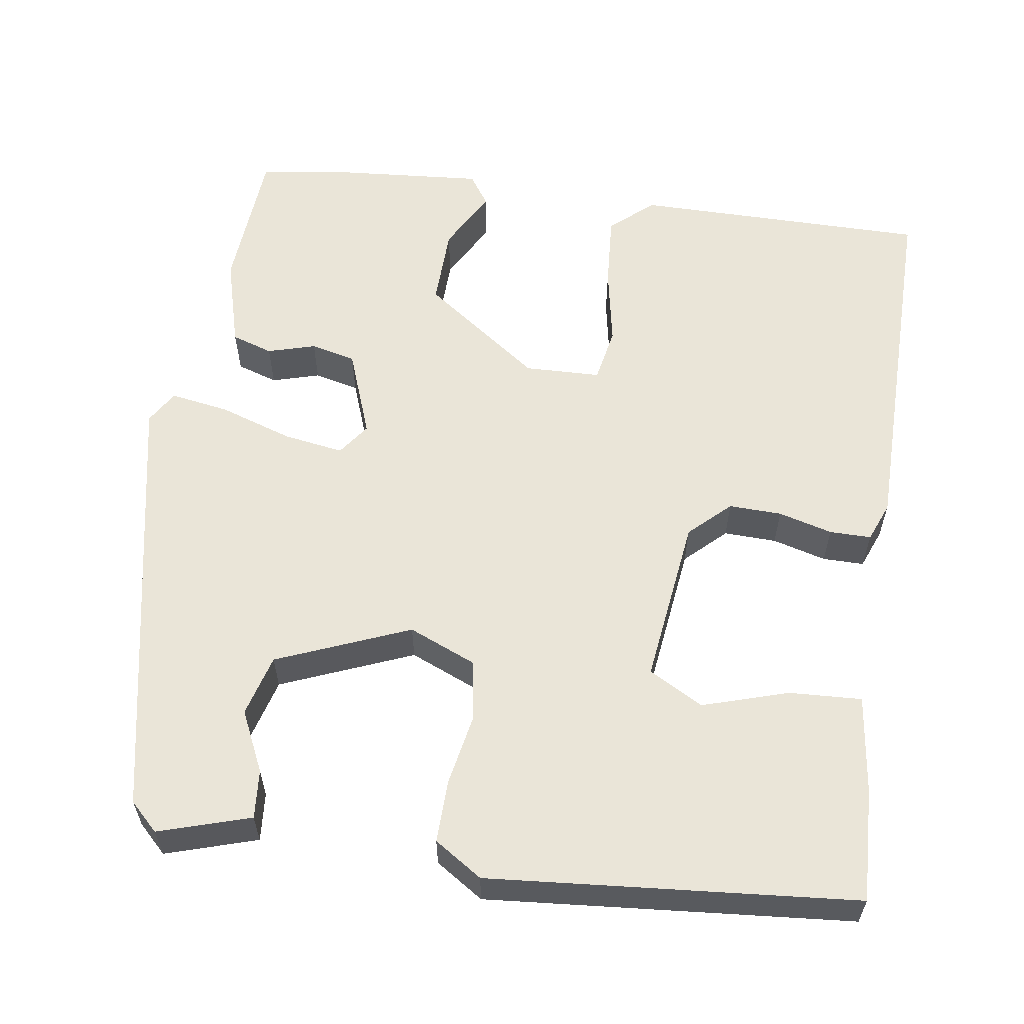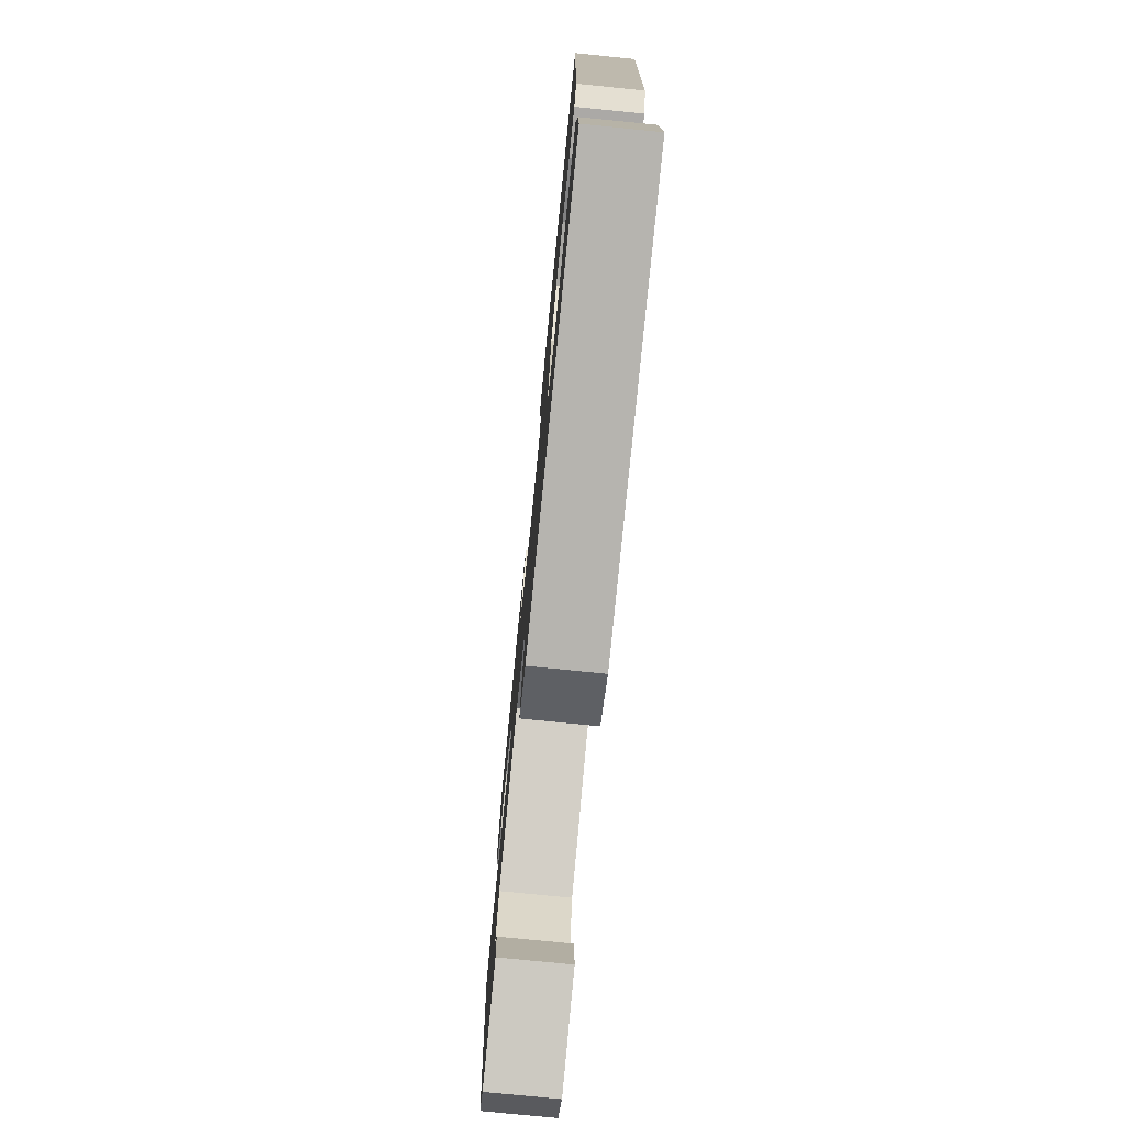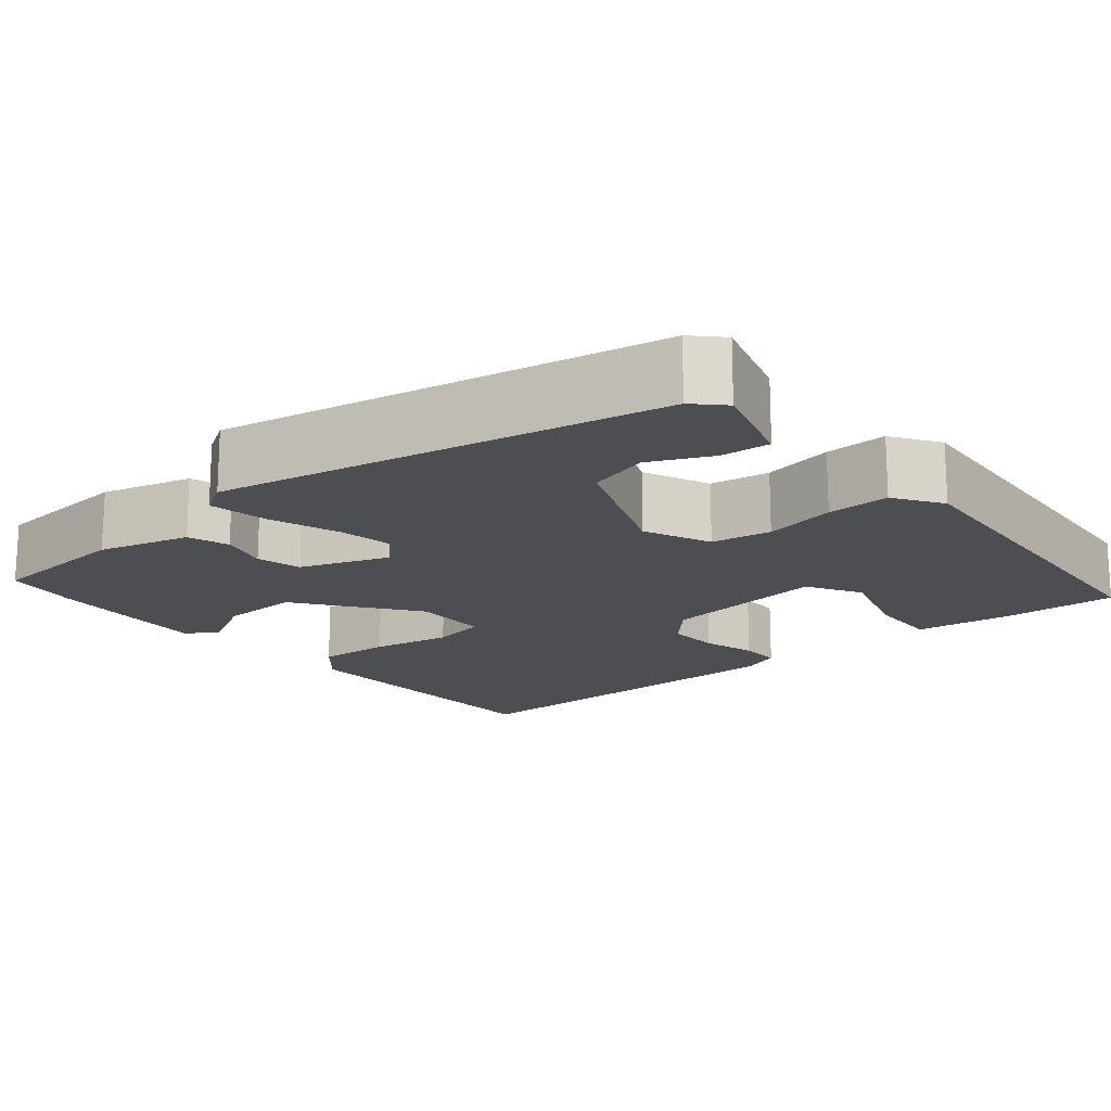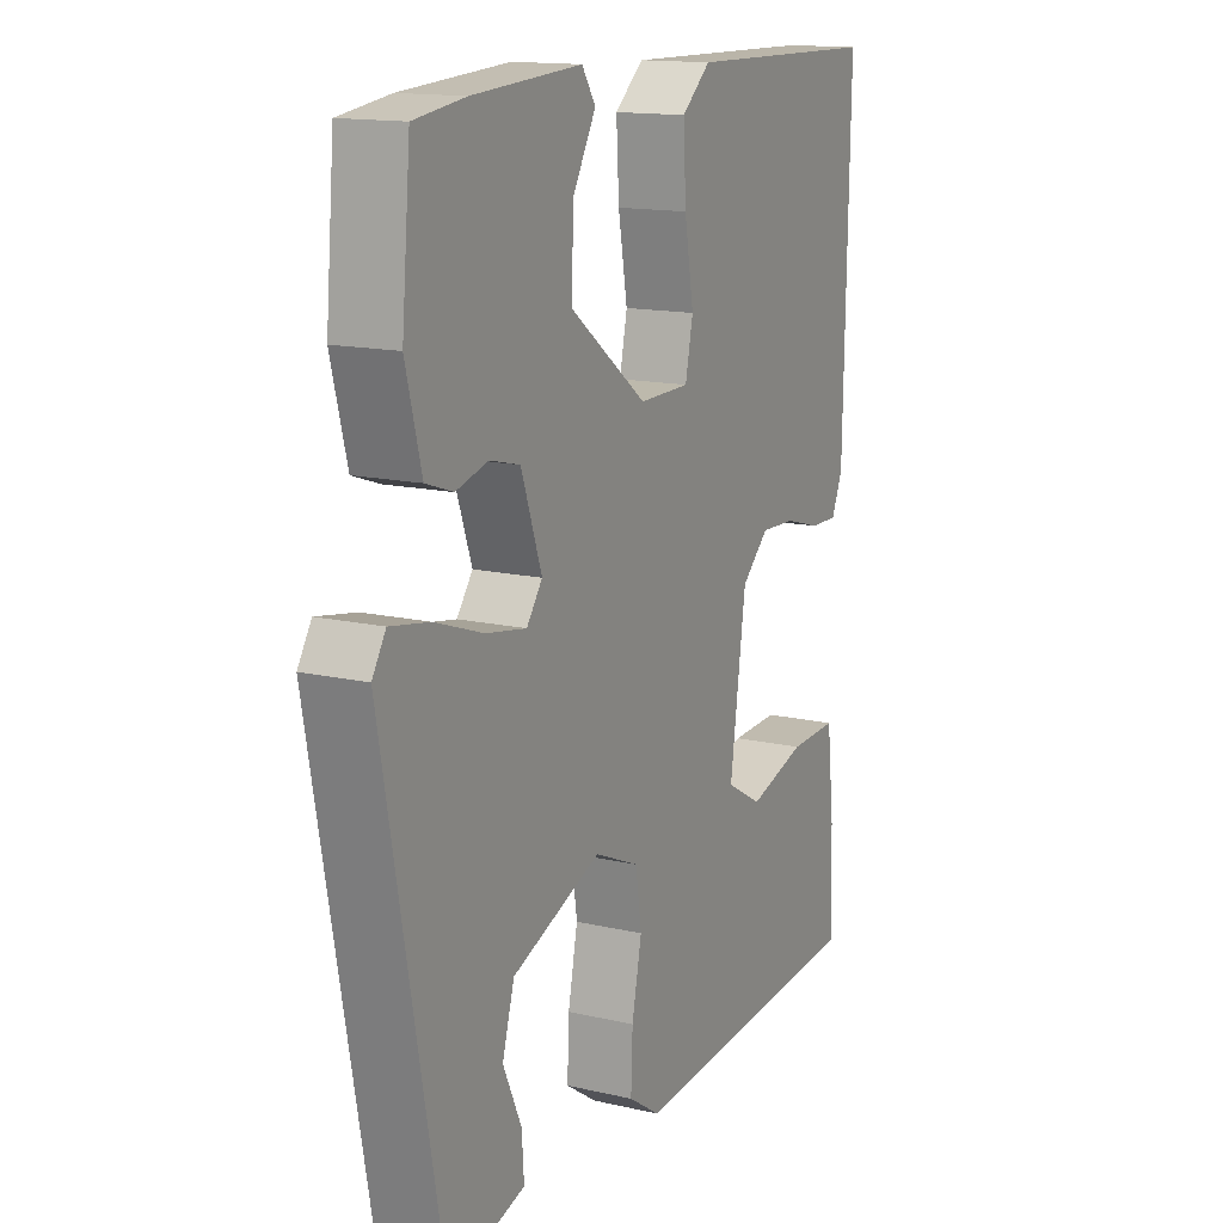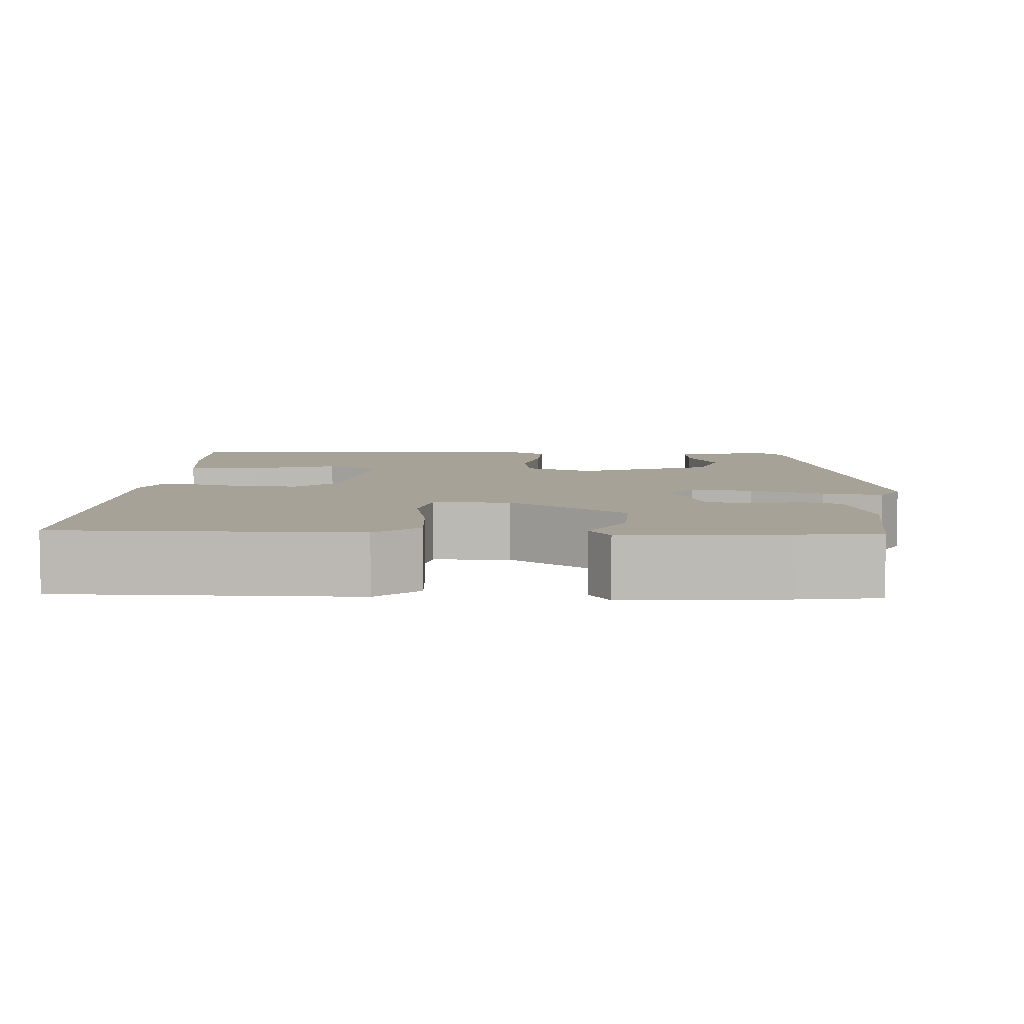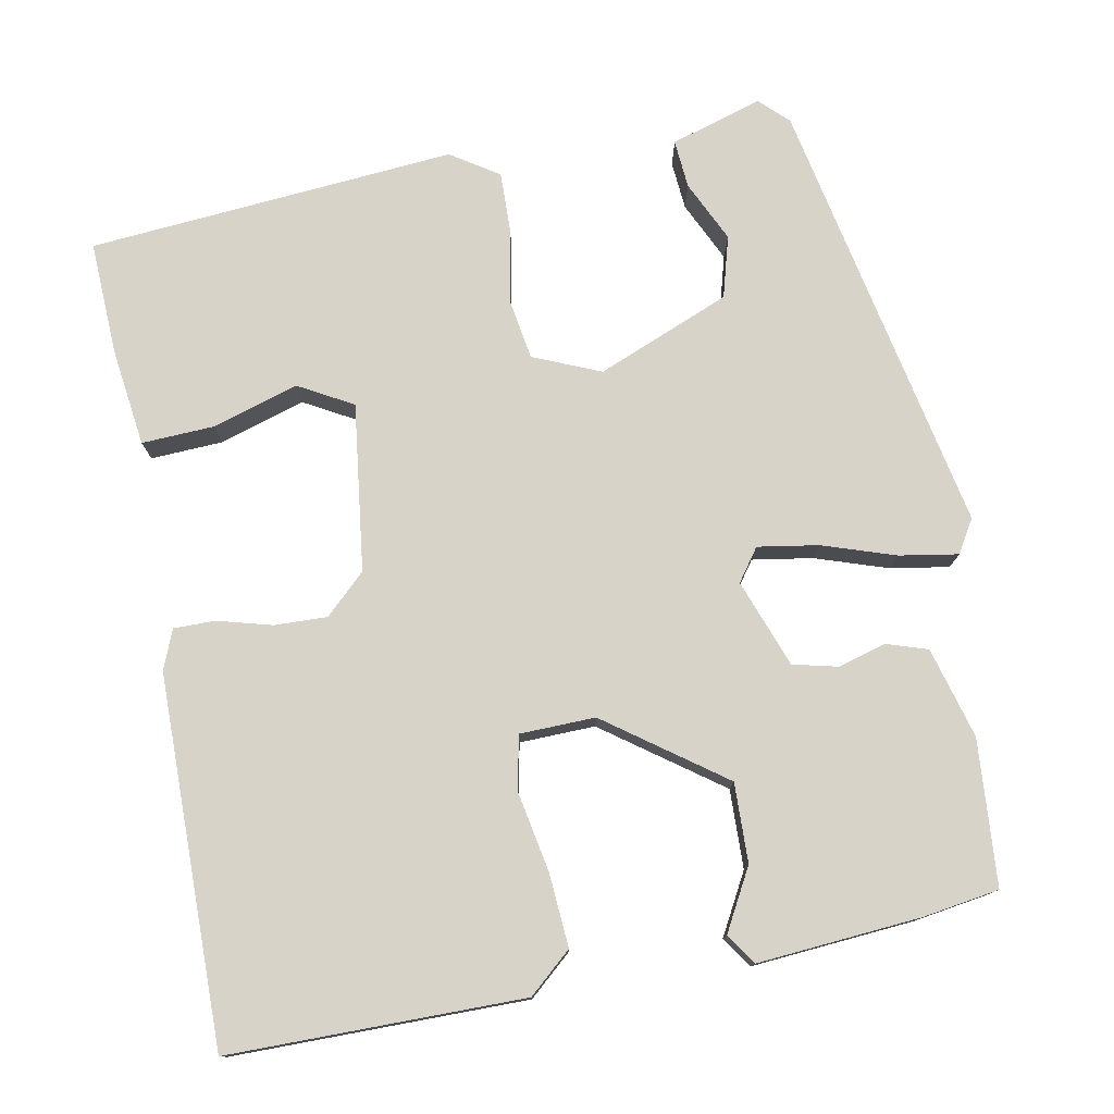
<metadata>
{"format":"obj","ext":"obj","renderer":"f3d","projection":"perspective","resolution":1024,"background":"white","views":[{"elev":59.2,"azim":-172.5,"up":"+Y"},{"elev":-76.7,"azim":-95.7,"up":"+Z"},{"elev":-17.0,"azim":129.3,"up":"+Y"},{"elev":14.5,"azim":116.7,"up":"+Z"},{"elev":6.5,"azim":2.2,"up":"+Y"},{"elev":77.2,"azim":-11.5,"up":"+Y"}]}
</metadata>
<code>
v 0.441 0.07 0.485
v 0.457 0.07 0.307
v 0.428 0.07 0.195
v 0.378 0.07 0.178
v 0.319 0.07 0.194
v 0.264 0.07 0.18
v 0.226 0.07 0.072
v 0.255 0.07 0.033
v 0.329 0.07 0.046
v 0.418 0.07 0.077
v 0.49 0.07 0.09
v 0.515 0.07 0.05
v 0.415 0.07 -0.49
v 0.381 0.07 -0.524
v 0.268 0.07 -0.491
v 0.272 0.07 -0.431
v 0.306 0.07 -0.356
v 0.284 0.07 -0.281
v 0.12 0.07 -0.217
v 0.038 0.07 -0.253
v 0.027 0.07 -0.327
v 0.045 0.07 -0.415
v 0.048 0.07 -0.492
v -0.01 0.07 -0.531
v -0.461 0.07 -0.5
v -0.457 0.07 -0.361
v -0.443 0.07 -0.24
v -0.354 0.07 -0.243
v -0.248 0.07 -0.274
v -0.182 0.07 -0.236
v -0.211 0.07 -0.031
v -0.261 0.07 0.015
v -0.326 0.07 0.012
v -0.392 0.07 -0.007
v -0.443 0.07 -0.008
v -0.463 0.07 0.04
v -0.473 0.07 0.491
v -0.112 0.07 0.497
v -0.059 0.07 0.452
v -0.064 0.07 0.362
v -0.081 0.07 0.264
v -0.067 0.07 0.197
v 0.026 0.07 0.196
v 0.168 0.07 0.302
v 0.164 0.07 0.399
v 0.122 0.07 0.473
v 0.147 0.07 0.511
v 0.347 0.07 0.498
v 0.441 0 0.485
v 0.457 0 0.307
v 0.428 0 0.195
v 0.378 0 0.178
v 0.319 0 0.194
v 0.264 0 0.18
v 0.226 0 0.072
v 0.255 0 0.033
v 0.329 0 0.046
v 0.418 0 0.077
v 0.49 0 0.09
v 0.515 0 0.05
v 0.415 0 -0.49
v 0.381 0 -0.524
v 0.268 0 -0.491
v 0.272 0 -0.431
v 0.306 0 -0.356
v 0.284 0 -0.281
v 0.12 0 -0.217
v 0.038 0 -0.253
v 0.027 0 -0.327
v 0.045 0 -0.415
v 0.048 0 -0.492
v -0.01 0 -0.531
v -0.461 0 -0.5
v -0.457 0 -0.361
v -0.443 0 -0.24
v -0.354 0 -0.243
v -0.248 0 -0.274
v -0.182 0 -0.236
v -0.211 0 -0.031
v -0.261 0 0.015
v -0.326 0 0.012
v -0.392 0 -0.007
v -0.443 0 -0.008
v -0.463 0 0.04
v -0.473 0 0.491
v -0.112 0 0.497
v -0.059 0 0.452
v -0.064 0 0.362
v -0.081 0 0.264
v -0.067 0 0.197
v 0.026 0 0.196
v 0.168 0 0.302
v 0.164 0 0.399
v 0.122 0 0.473
v 0.147 0 0.511
v 0.347 0 0.498
f 45 46 47 48
f 44 45 48 1
f 43 44 1 2
f 38 39 40 41
f 36 37 38 41
f 36 41 42
f 33 34 35 36
f 32 33 36 42
f 31 32 42 43
f 26 27 28 29
f 24 25 26 29
f 24 29 30
f 21 22 23 24
f 20 21 24 30
f 19 20 30 31
f 14 15 16 17
f 14 17 18
f 13 14 18
f 12 13 18
f 9 10 11 12
f 8 9 12 18
f 7 8 18 19
f 2 3 4 5
f 2 5 6
f 43 2 6
f 19 31 43
f 6 7 19 43
f 96 95 94 93
f 49 96 93 92
f 50 49 92 91
f 89 88 87 86
f 89 86 85 84
f 90 89 84
f 84 83 82 81
f 90 84 81 80
f 91 90 80 79
f 77 76 75 74
f 77 74 73 72
f 78 77 72
f 72 71 70 69
f 78 72 69 68
f 79 78 68 67
f 65 64 63 62
f 66 65 62
f 66 62 61
f 66 61 60
f 60 59 58 57
f 66 60 57 56
f 67 66 56 55
f 53 52 51 50
f 54 53 50
f 54 50 91
f 91 79 67
f 91 67 55 54
f 1 49 50 2
f 2 50 51 3
f 3 51 52 4
f 4 52 53 5
f 5 53 54 6
f 6 54 55 7
f 7 55 56 8
f 8 56 57 9
f 9 57 58 10
f 10 58 59 11
f 11 59 60 12
f 12 60 61 13
f 13 61 62 14
f 14 62 63 15
f 15 63 64 16
f 16 64 65 17
f 17 65 66 18
f 18 66 67 19
f 19 67 68 20
f 20 68 69 21
f 21 69 70 22
f 22 70 71 23
f 23 71 72 24
f 24 72 73 25
f 25 73 74 26
f 26 74 75 27
f 27 75 76 28
f 28 76 77 29
f 29 77 78 30
f 30 78 79 31
f 31 79 80 32
f 32 80 81 33
f 33 81 82 34
f 34 82 83 35
f 35 83 84 36
f 36 84 85 37
f 37 85 86 38
f 38 86 87 39
f 39 87 88 40
f 40 88 89 41
f 41 89 90 42
f 42 90 91 43
f 43 91 92 44
f 44 92 93 45
f 45 93 94 46
f 46 94 95 47
f 47 95 96 48
f 48 96 49 1

</code>
